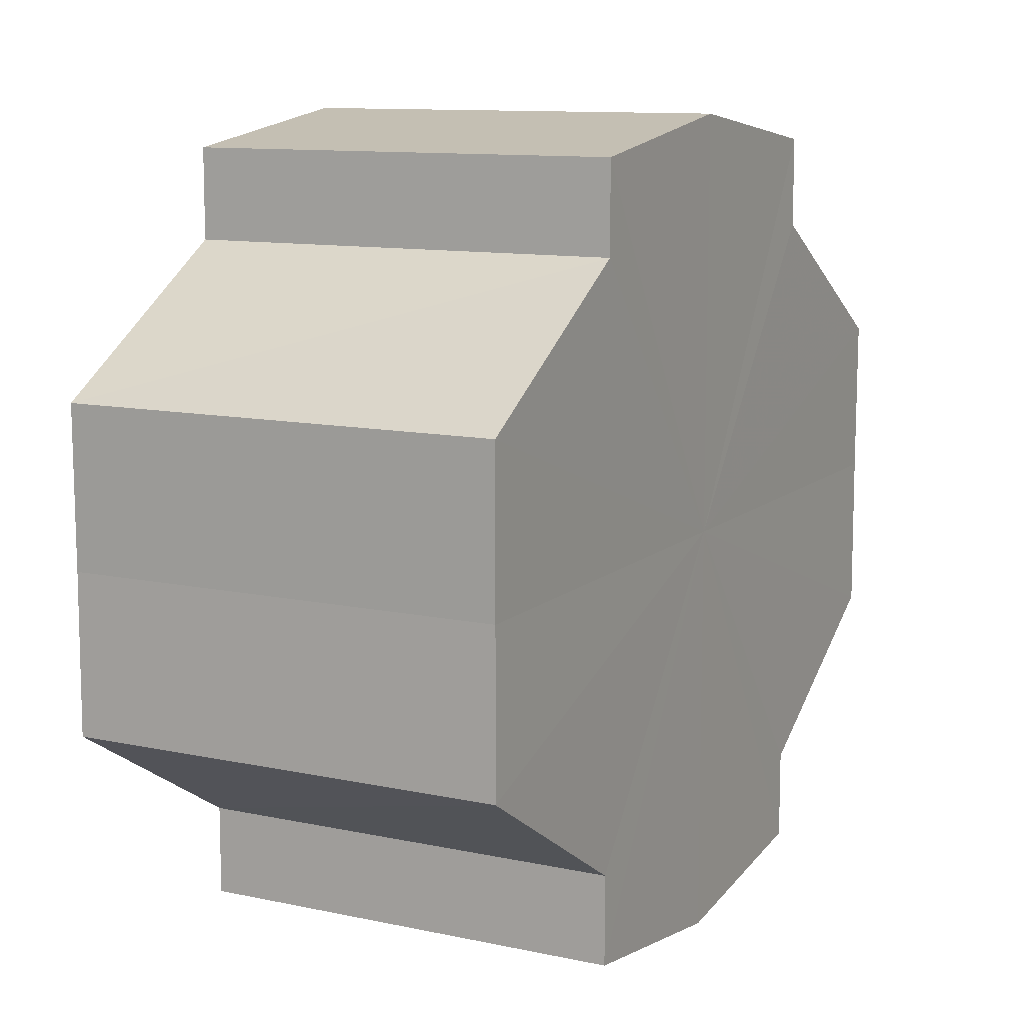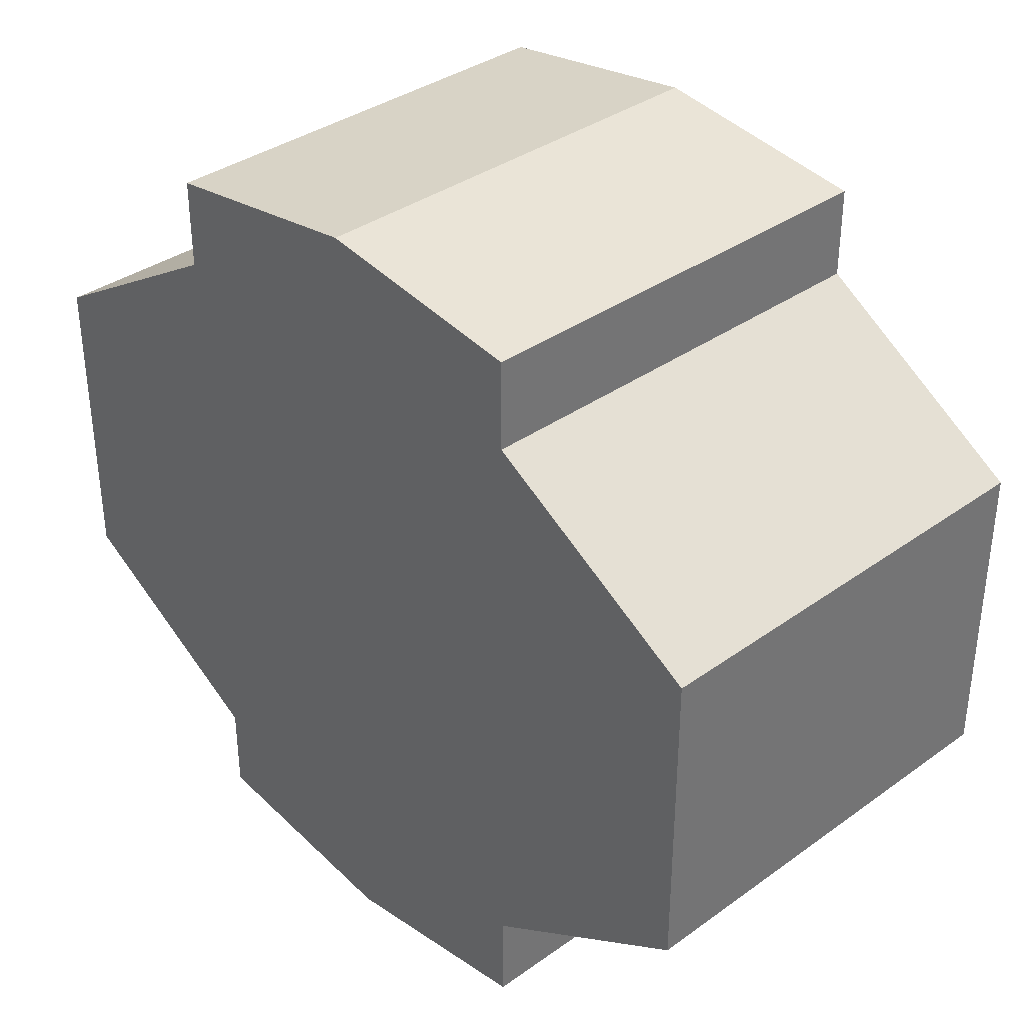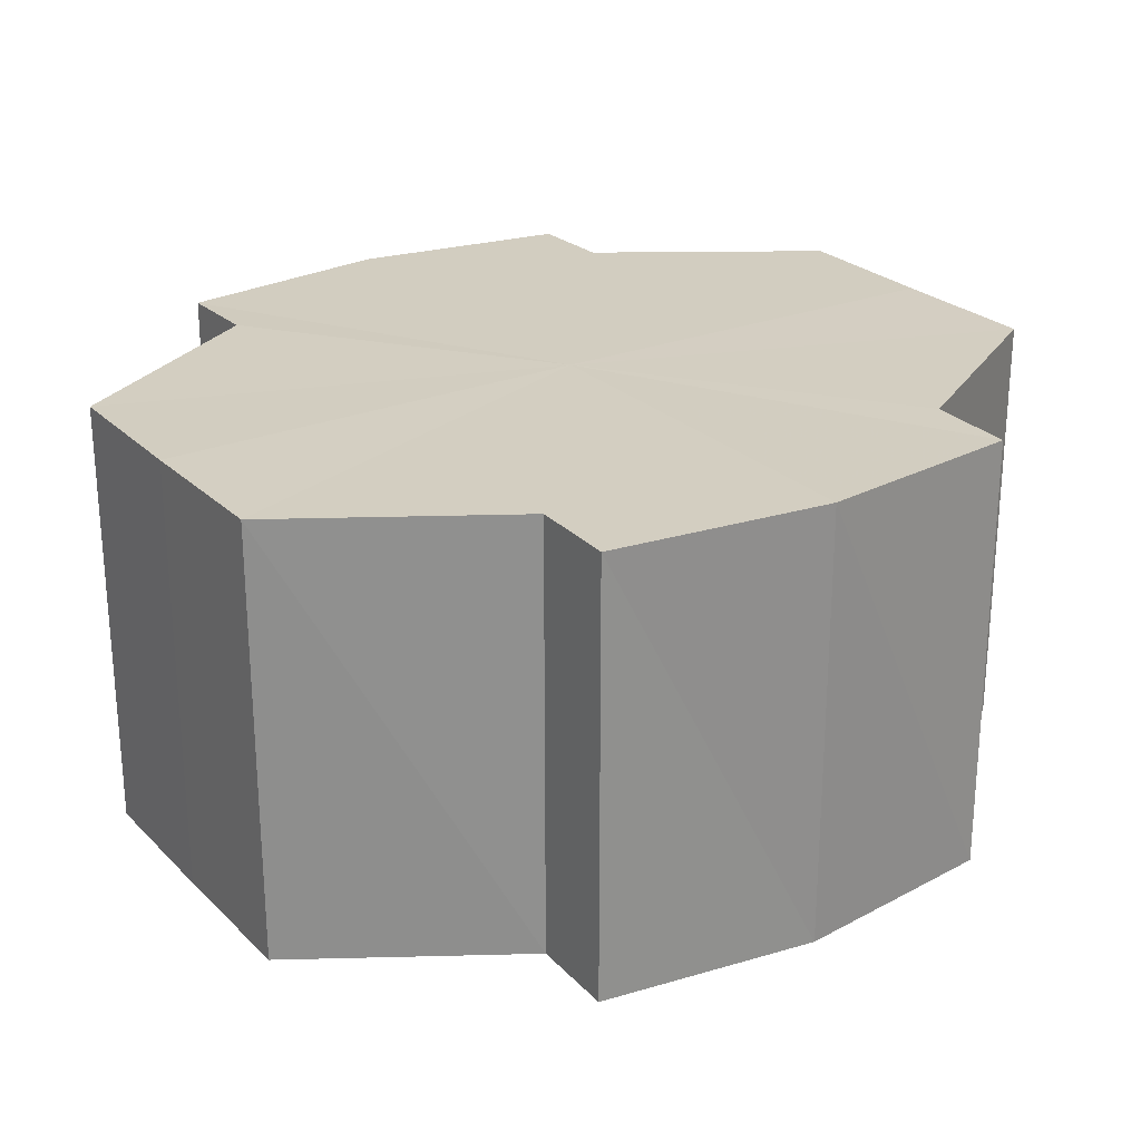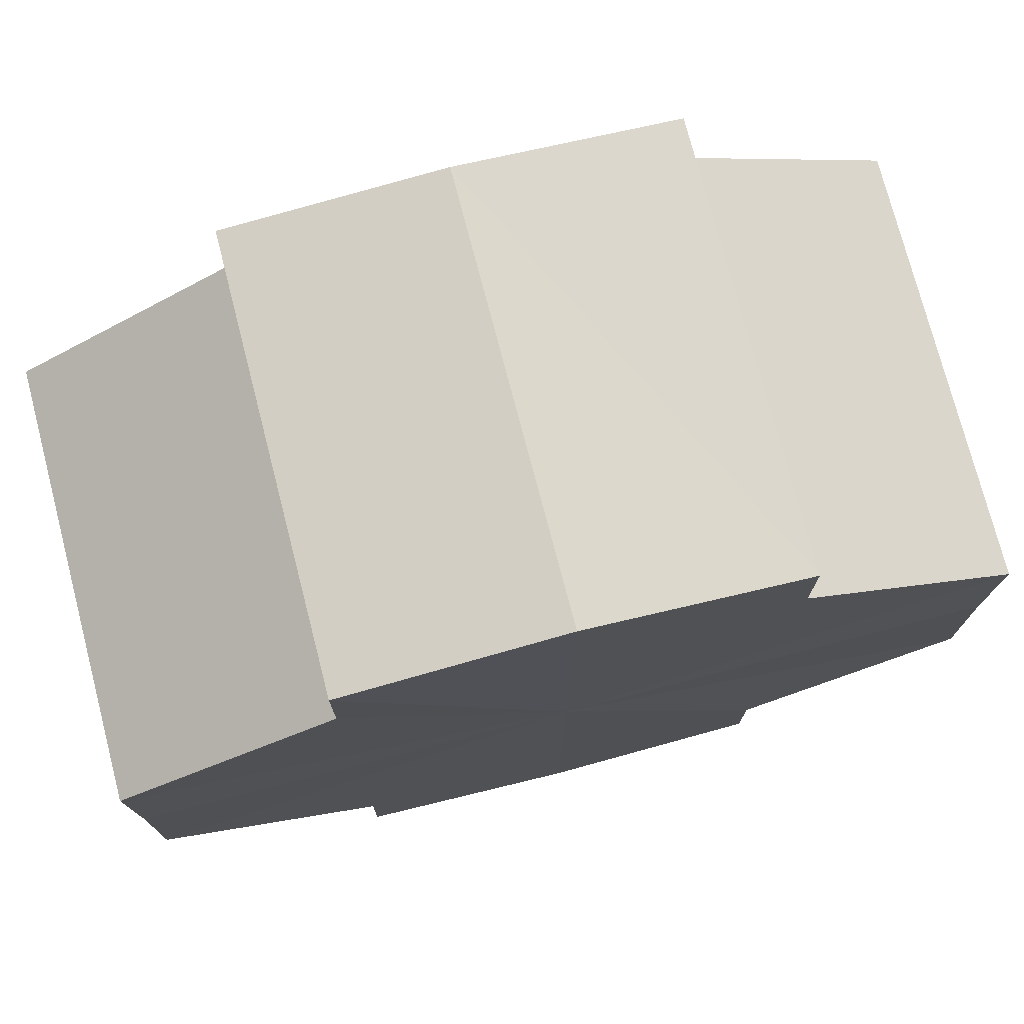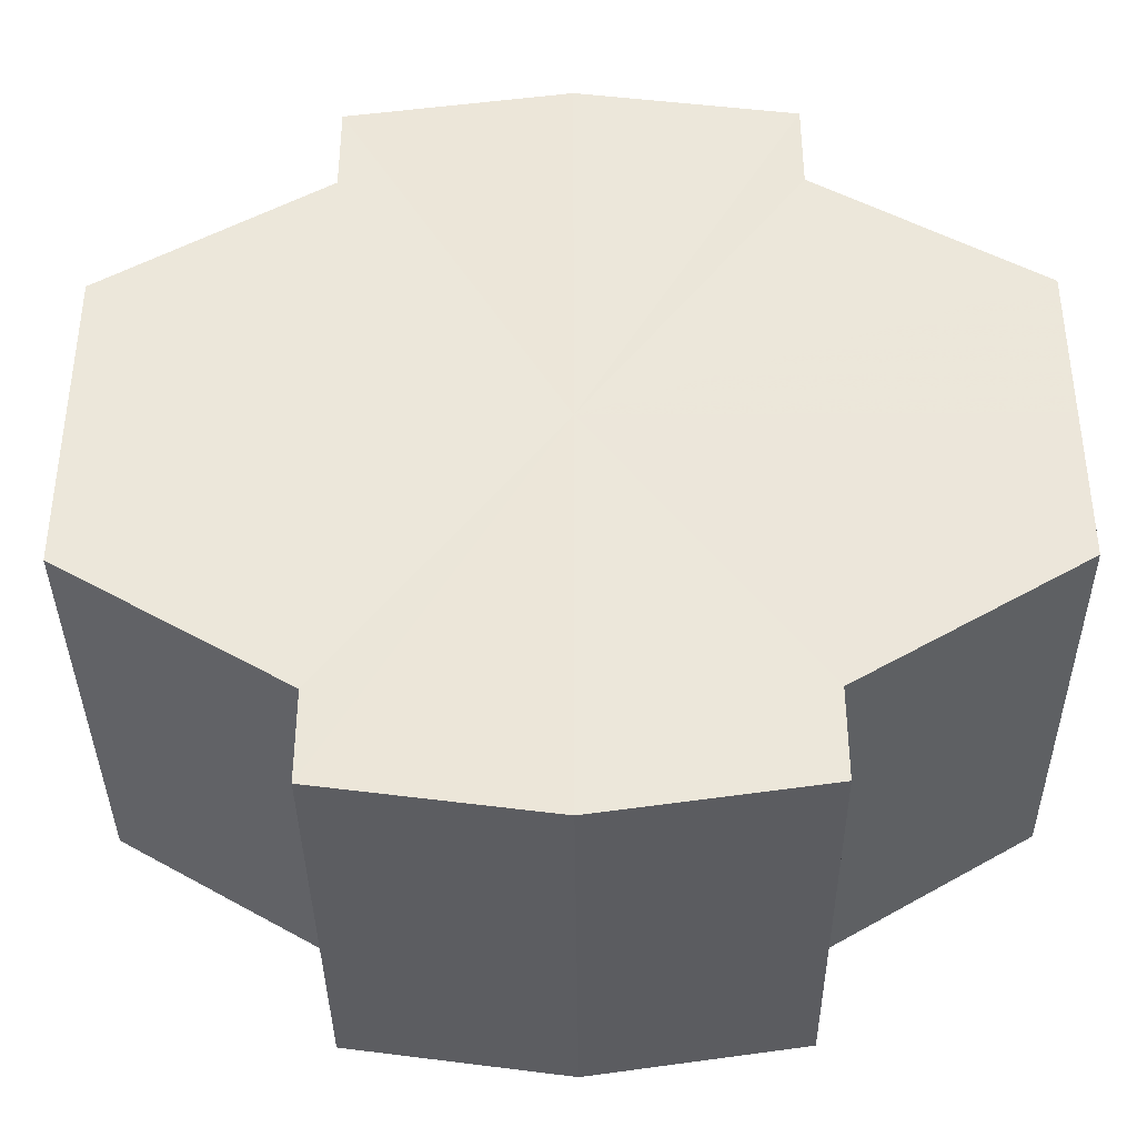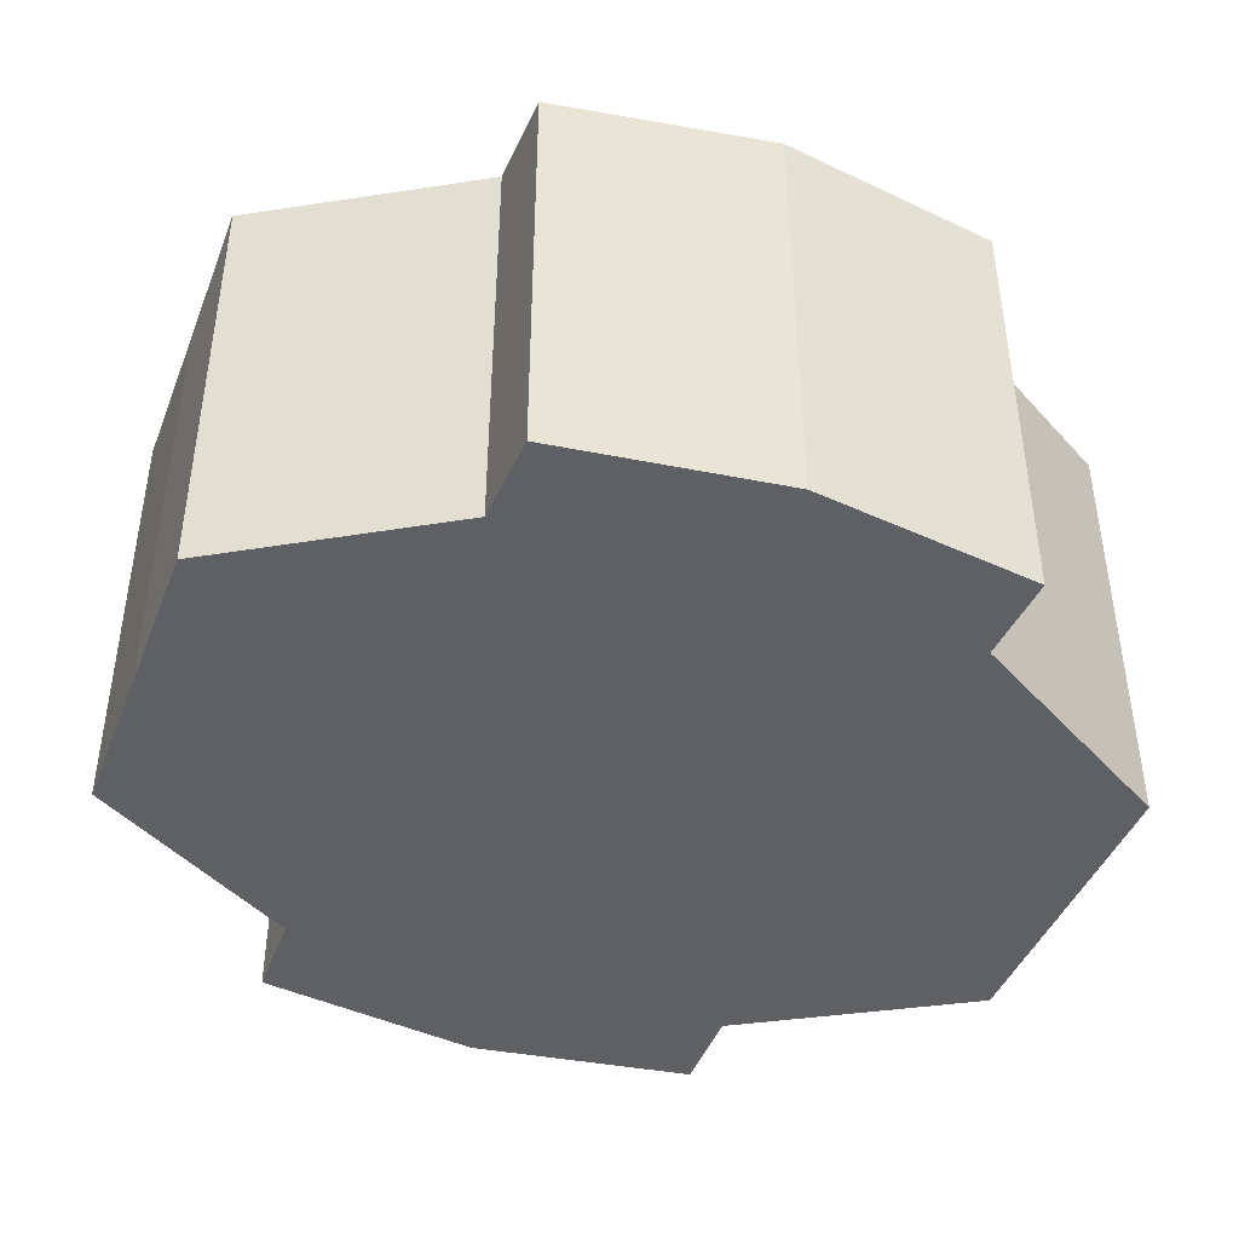
<metadata>
{"format":"obj","ext":"obj","renderer":"f3d","projection":"perspective","resolution":1024,"background":"white","views":[{"elev":11.1,"azim":117.9,"up":"+Z"},{"elev":36.0,"azim":-133.2,"up":"+Z"},{"elev":24.9,"azim":146.5,"up":"+Y"},{"elev":75.2,"azim":165.5,"up":"+Z"},{"elev":-37.7,"azim":-179.5,"up":"+Z"},{"elev":-43.1,"azim":159.1,"up":"+Y"}]}
</metadata>
<code>
o 21136
v 2221 1872 7.795
v 2221 1872 7.796
v 2221 1872 7.795
v 2221 1872 7.796
v 2221 1872 7.796
v 2221 1872 7.795
v 2221 1872 7.795
v 2221 1872 7.796
v 2221 1872 7.796
v 2221 1872 7.813
v 2221 1872 7.795
v 2221 1872 7.8
v 2221 1872 7.806
v 2221 1872 7.813
v 2221 1872 7.821
v 2221 1872 7.827
v 2221 1872 7.796
v 2221 1872 7.831
v 2221 1872 7.8
v 2221 1872 7.796
v 2221 1872 7.8
v 2221 1872 7.806
v 2221 1872 7.8
v 2221 1872 7.806
v 2221 1872 7.813
v 2221 1872 7.806
v 2221 1872 7.813
v 2221 1872 7.821
v 2221 1872 7.813
v 2221 1872 7.821
v 2221 1872 7.827
v 2221 1872 7.821
v 2221 1872 7.827
v 2221 1872 7.831
v 2221 1872 7.827
v 2221 1872 7.831
v 2221 1872 7.832
v 2221 1872 7.832
v 2221 1872 7.831
v 2221 1872 7.831
v 2221 1872 7.827
v 2221 1872 7.831
v 2221 1872 7.832
v 2221 1872 7.821
v 2221 1872 7.827
v 2221 1872 7.831
v 2221 1872 7.832
v 2221 1872 7.831
v 2221 1872 7.832
v 2221 1872 7.813
v 2221 1872 7.821
v 2221 1872 7.806
v 2221 1872 7.813
v 2221 1872 7.8
v 2221 1872 7.806
v 2221 1872 7.796
v 2221 1872 7.8
v 2221 1872 7.796
v 2221 1872 7.8
v 2221 1872 7.796
v 2221 1872 7.806
v 2221 1872 7.8
v 2221 1872 7.8
v 2221 1872 7.8
v 2221 1872 7.813
v 2221 1872 7.806
v 2221 1872 7.821
v 2221 1872 7.813
v 2221 1872 7.806
v 2221 1872 7.806
v 2221 1872 7.827
v 2221 1872 7.821
v 2221 1872 7.831
v 2221 1872 7.827
v 2221 1872 7.813
v 2221 1872 7.813
v 2221 1872 7.821
v 2221 1872 7.821
v 2221 1872 7.827
v 2221 1872 7.827
v 2221 1872 7.831
v 2221 1872 7.813
v 2221 1872 7.795
v 2221 1872 7.796
v 2221 1872 7.796
v 2221 1872 7.8
v 2221 1872 7.8
v 2221 1872 7.806
v 2221 1872 7.806
v 2221 1872 7.813
v 2221 1872 7.813
v 2221 1872 7.821
v 2221 1872 7.821
v 2221 1872 7.827
v 2221 1872 7.827
v 2221 1872 7.831
v 2221 1872 7.831
v 2221 1872 7.832
f 1 2 3
f 4 1 5
f 5 6 7
f 7 8 9
f 10 8 11
f 10 12 8
f 10 13 12
f 10 14 13
f 10 15 14
f 10 16 15
f 10 11 17
f 10 18 16
f 19 17 20
f 10 17 21
f 22 23 19
f 10 21 24
f 25 26 22
f 10 24 27
f 28 29 25
f 10 27 30
f 31 32 28
f 10 30 33
f 34 35 31
f 10 33 36
f 10 36 37
f 10 37 18
f 38 36 39
f 40 41 34
f 42 43 38
f 41 44 45
f 46 47 42
f 47 48 49
f 44 50 51
f 50 52 53
f 52 54 55
f 54 56 57
f 58 59 60
f 59 61 62
f 60 63 64
f 61 65 66
f 65 67 68
f 64 69 70
f 67 71 72
f 71 73 74
f 70 75 76
f 76 77 78
f 78 79 80
f 80 18 81
f 82 83 84
f 82 85 83
f 82 84 86
f 82 87 85
f 82 86 88
f 82 89 87
f 82 88 90
f 82 91 89
f 82 90 92
f 82 93 91
f 82 92 94
f 82 95 93
f 82 94 96
f 82 97 95
f 82 96 98
f 82 98 97

</code>
